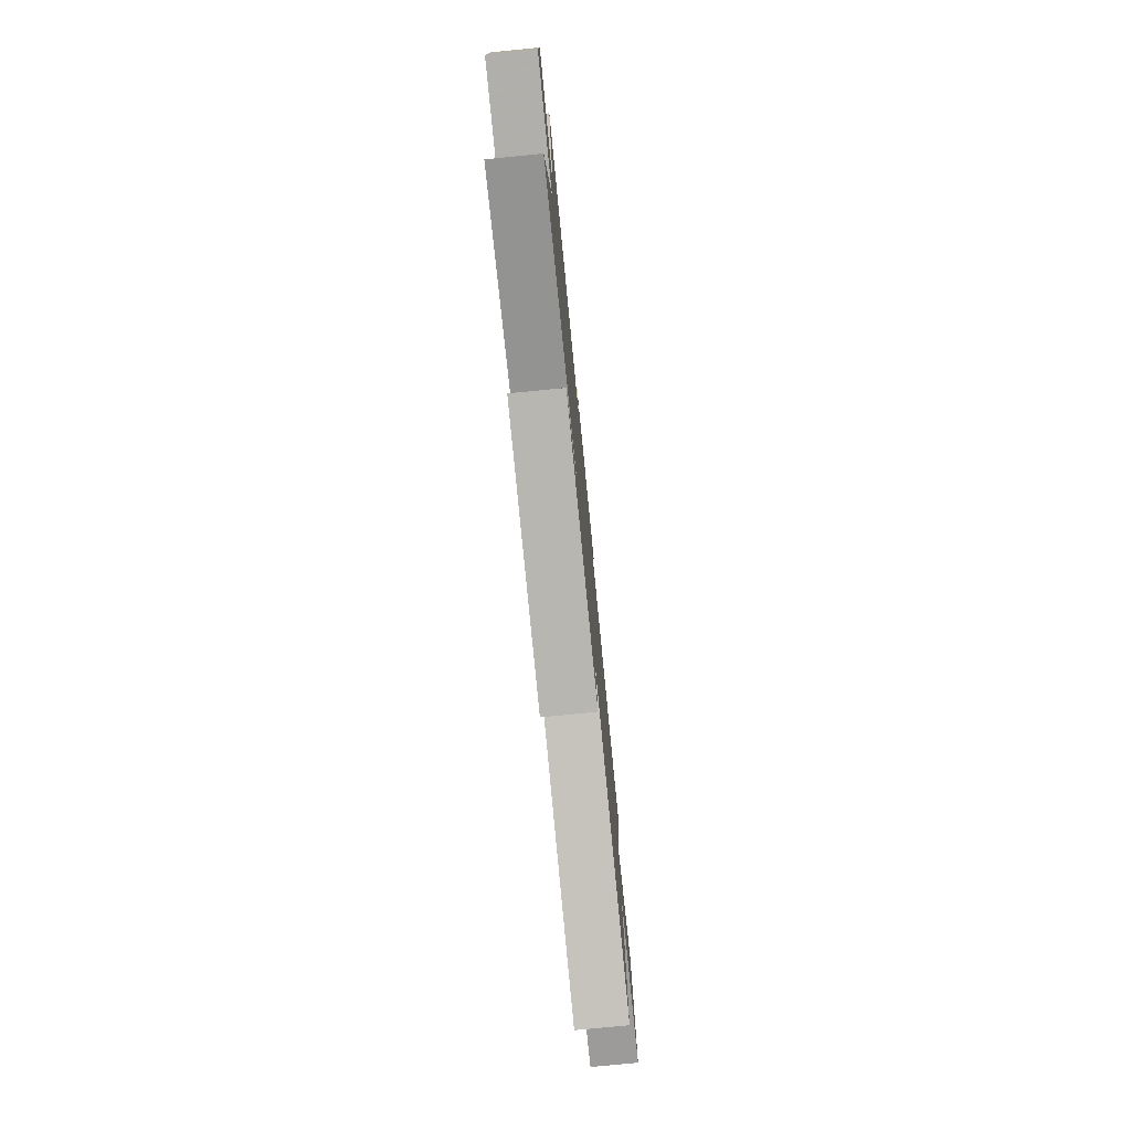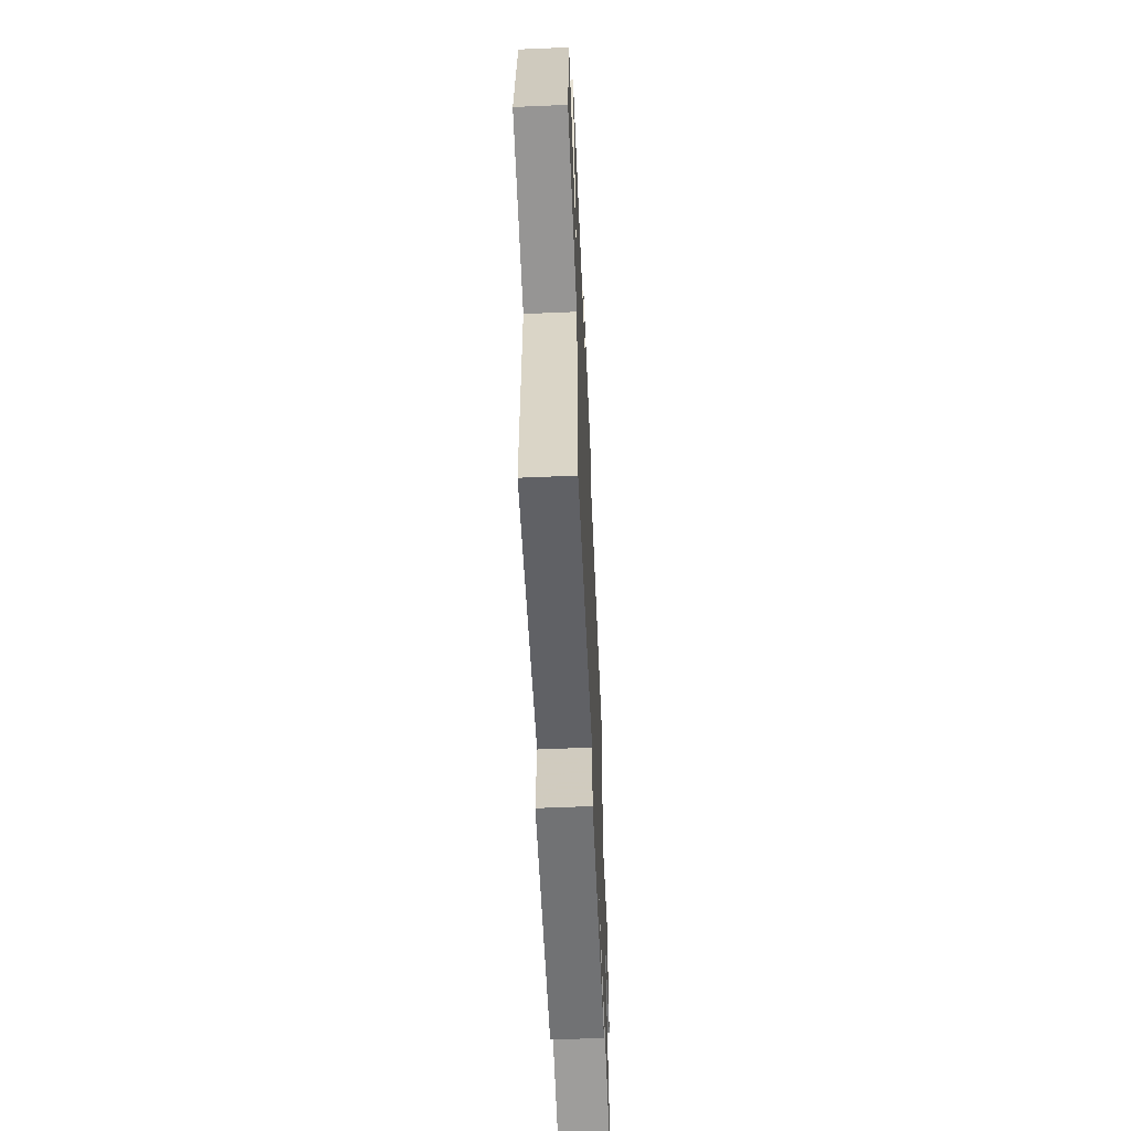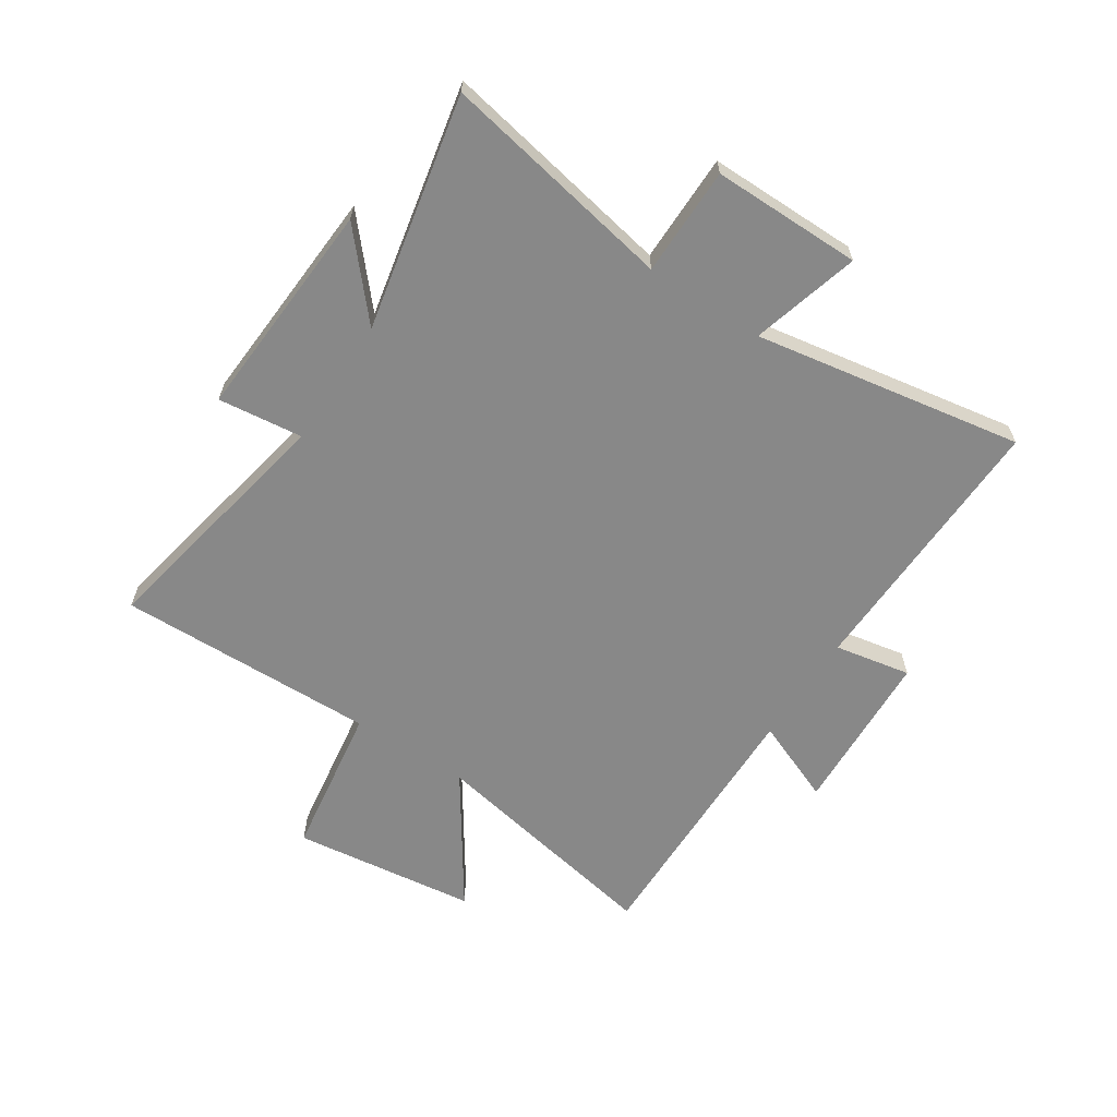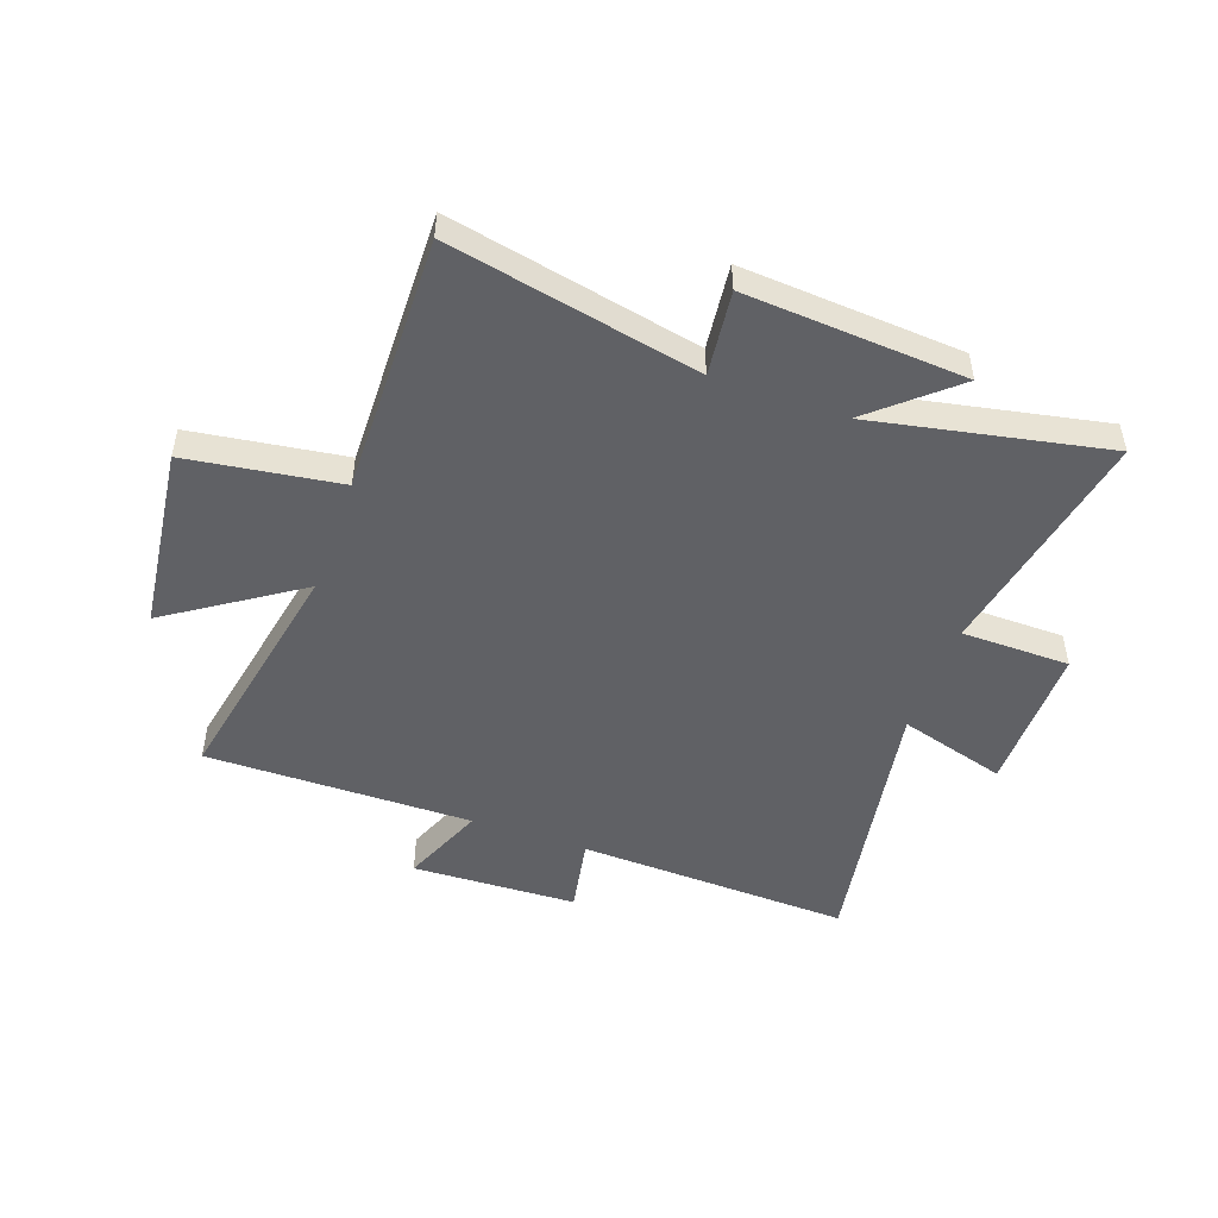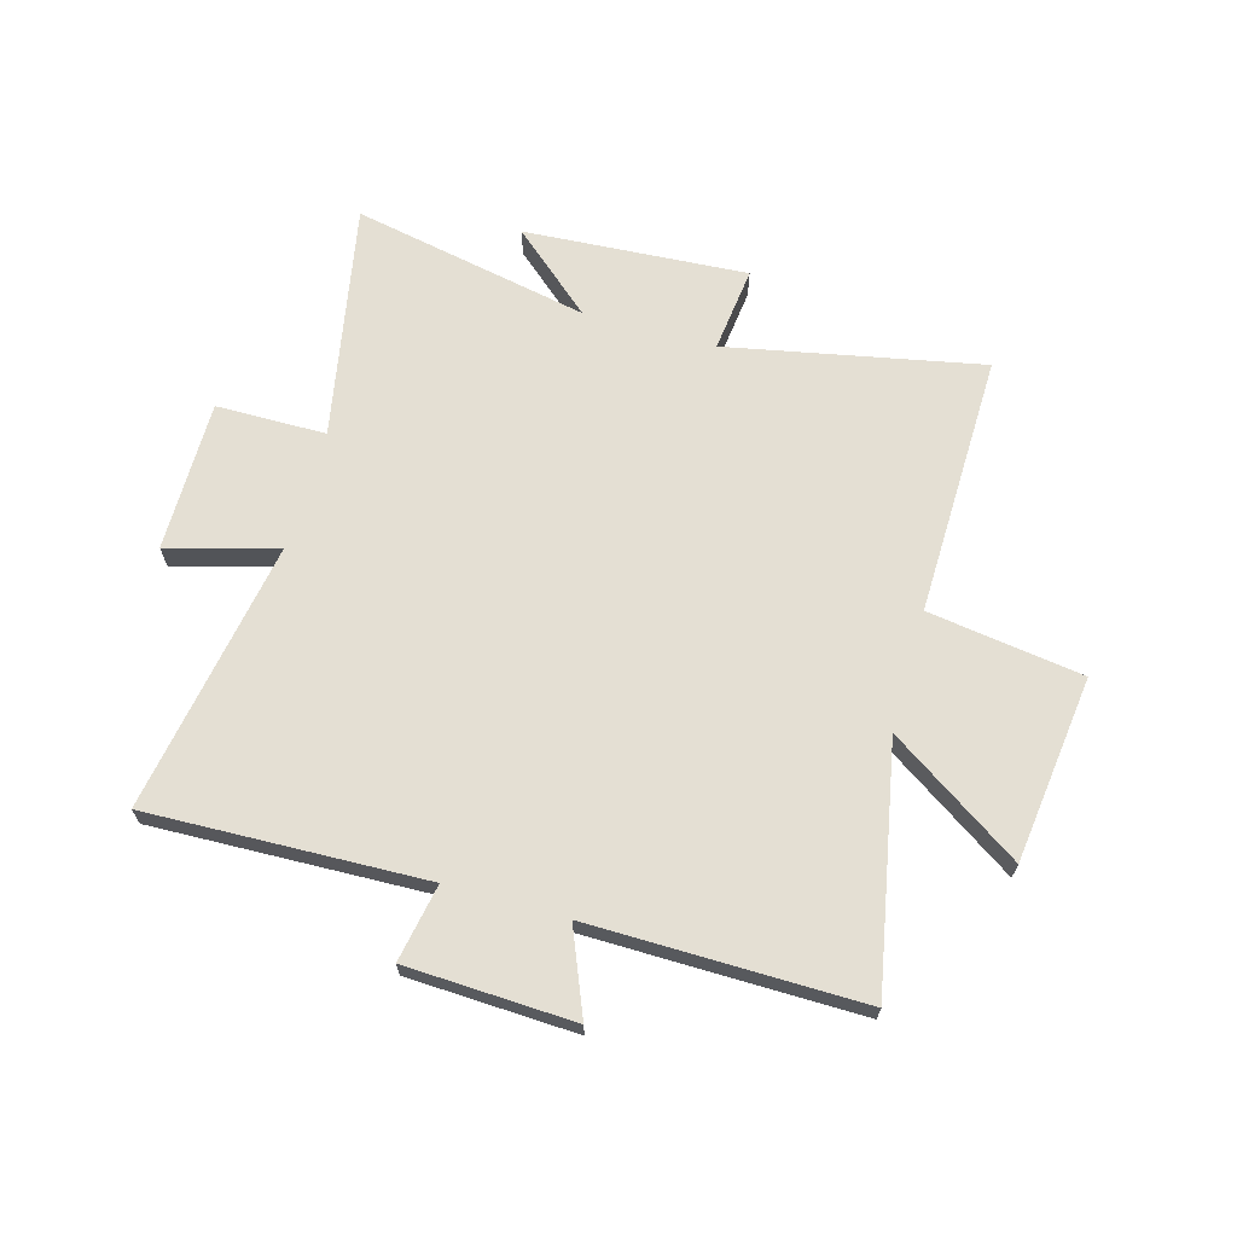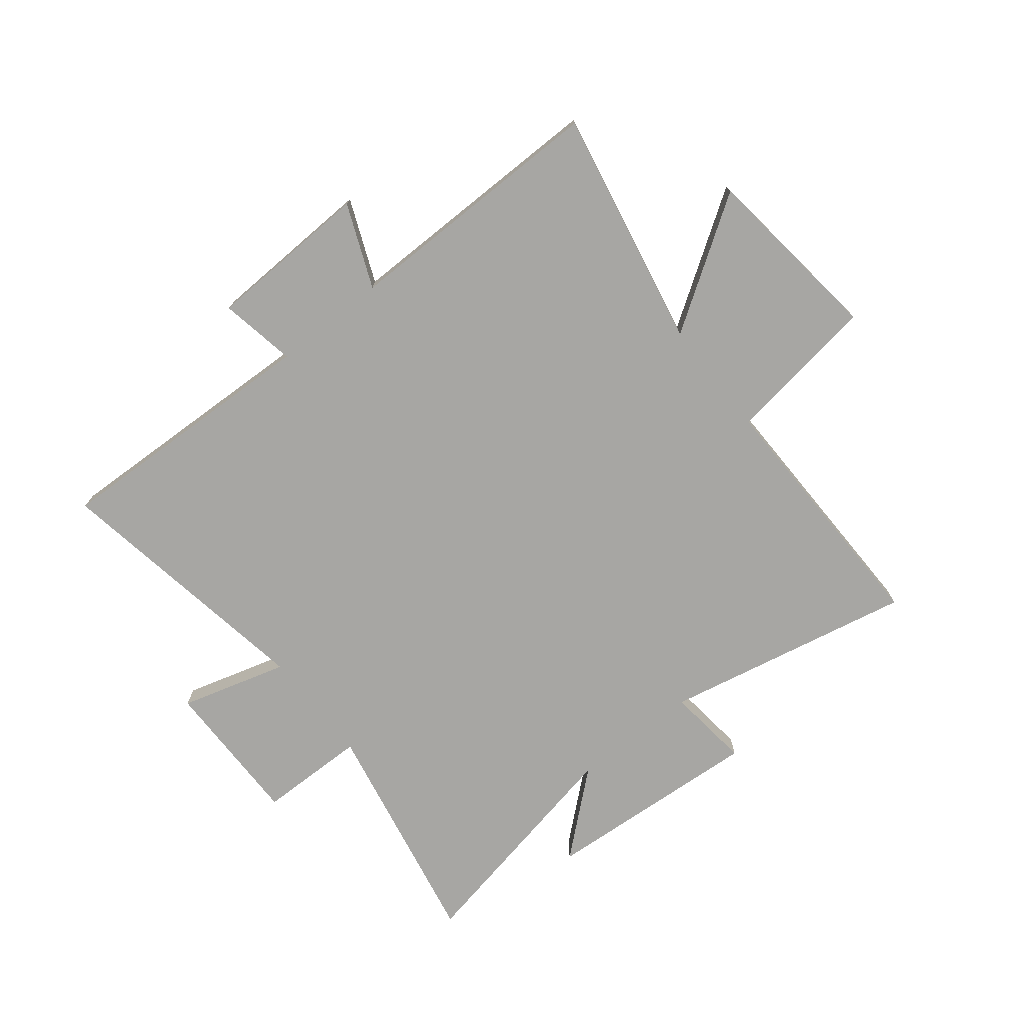
<metadata>
{"format":"obj","ext":"obj","renderer":"f3d","projection":"perspective","resolution":1024,"background":"white","views":[{"elev":-77.8,"azim":-84.4,"up":"+Z"},{"elev":-59.3,"azim":92.5,"up":"+Z"},{"elev":-62.9,"azim":-122.9,"up":"+Y"},{"elev":-49.6,"azim":160.4,"up":"+Y"},{"elev":66.8,"azim":15.9,"up":"+Y"},{"elev":-74.2,"azim":38.4,"up":"+Y"}]}
</metadata>
<code>
v 0.583 0.07 0.504
v 0.5 0.07 0.081
v 0.73 0.07 0.234
v 0.77 0.07 -0.092
v 0.5 0.07 -0.131
v 0.508 0.07 -0.59
v 0.065 0.07 -0.5
v 0.082 0.07 -0.65
v -0.308 0.07 -0.624
v -0.165 0.07 -0.5
v -0.58 0.07 -0.583
v -0.5 0.07 -0.171
v -0.692 0.07 -0.169
v -0.69 0.07 0.095
v -0.5 0.07 0.041
v -0.58 0.07 0.517
v -0.096 0.07 0.5
v -0.121 0.07 0.635
v 0.171 0.07 0.647
v 0.11 0.07 0.5
v 0.583 0 0.504
v 0.5 0 0.081
v 0.73 0 0.234
v 0.77 0 -0.092
v 0.5 0 -0.131
v 0.508 0 -0.59
v 0.065 0 -0.5
v 0.082 0 -0.65
v -0.308 0 -0.624
v -0.165 0 -0.5
v -0.58 0 -0.583
v -0.5 0 -0.171
v -0.692 0 -0.169
v -0.69 0 0.095
v -0.5 0 0.041
v -0.58 0 0.517
v -0.096 0 0.5
v -0.121 0 0.635
v 0.171 0 0.647
v 0.11 0 0.5
f 17 18 19 20
f 15 16 17
f 15 17 20
f 12 13 14 15
f 12 15 20 1
f 10 11 12 1
f 7 8 9 10
f 5 6 7
f 5 7 10
f 2 3 4 5
f 2 5 10
f 1 2 10
f 40 39 38 37
f 37 36 35
f 40 37 35
f 35 34 33 32
f 21 40 35 32
f 21 32 31 30
f 30 29 28 27
f 27 26 25
f 30 27 25
f 25 24 23 22
f 30 25 22
f 30 22 21
f 1 21 22 2
f 2 22 23 3
f 3 23 24 4
f 4 24 25 5
f 5 25 26 6
f 6 26 27 7
f 7 27 28 8
f 8 28 29 9
f 9 29 30 10
f 10 30 31 11
f 11 31 32 12
f 12 32 33 13
f 13 33 34 14
f 14 34 35 15
f 15 35 36 16
f 16 36 37 17
f 17 37 38 18
f 18 38 39 19
f 19 39 40 20
f 20 40 21 1

</code>
